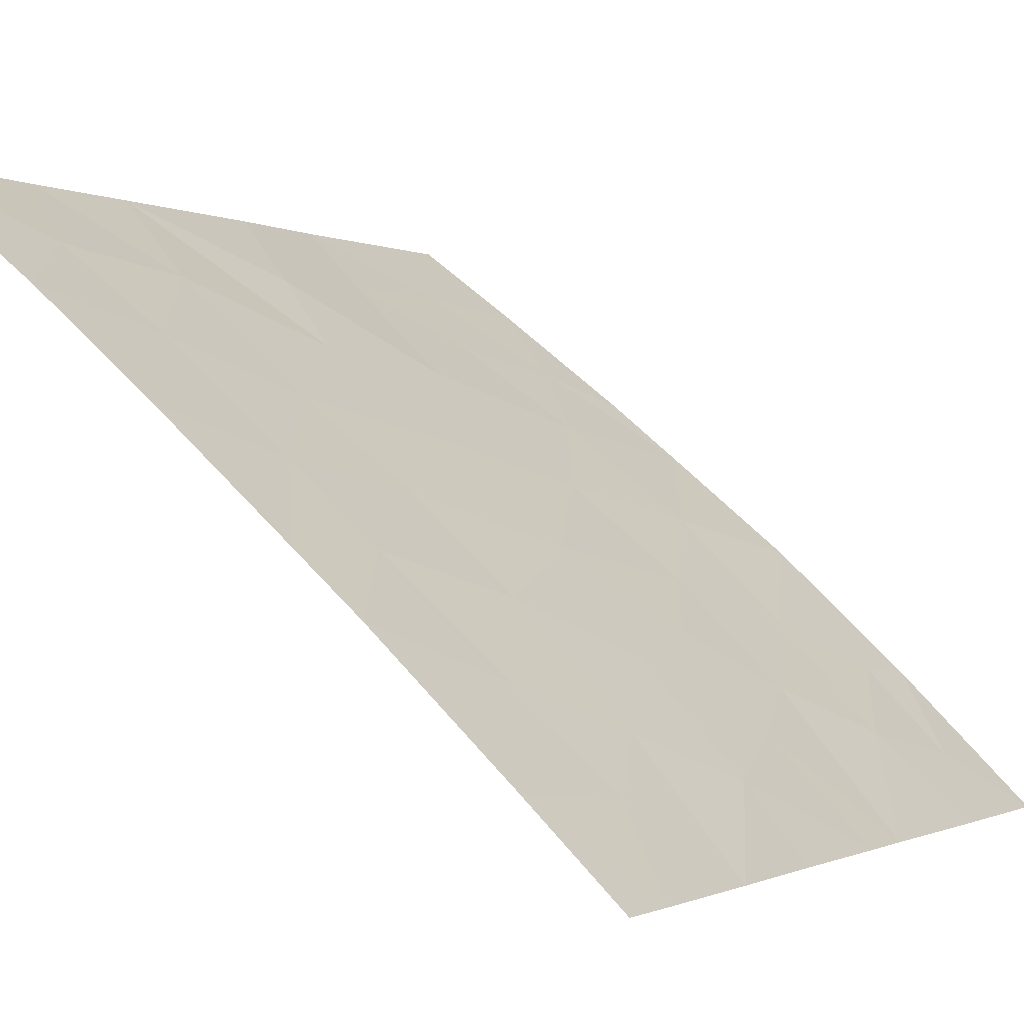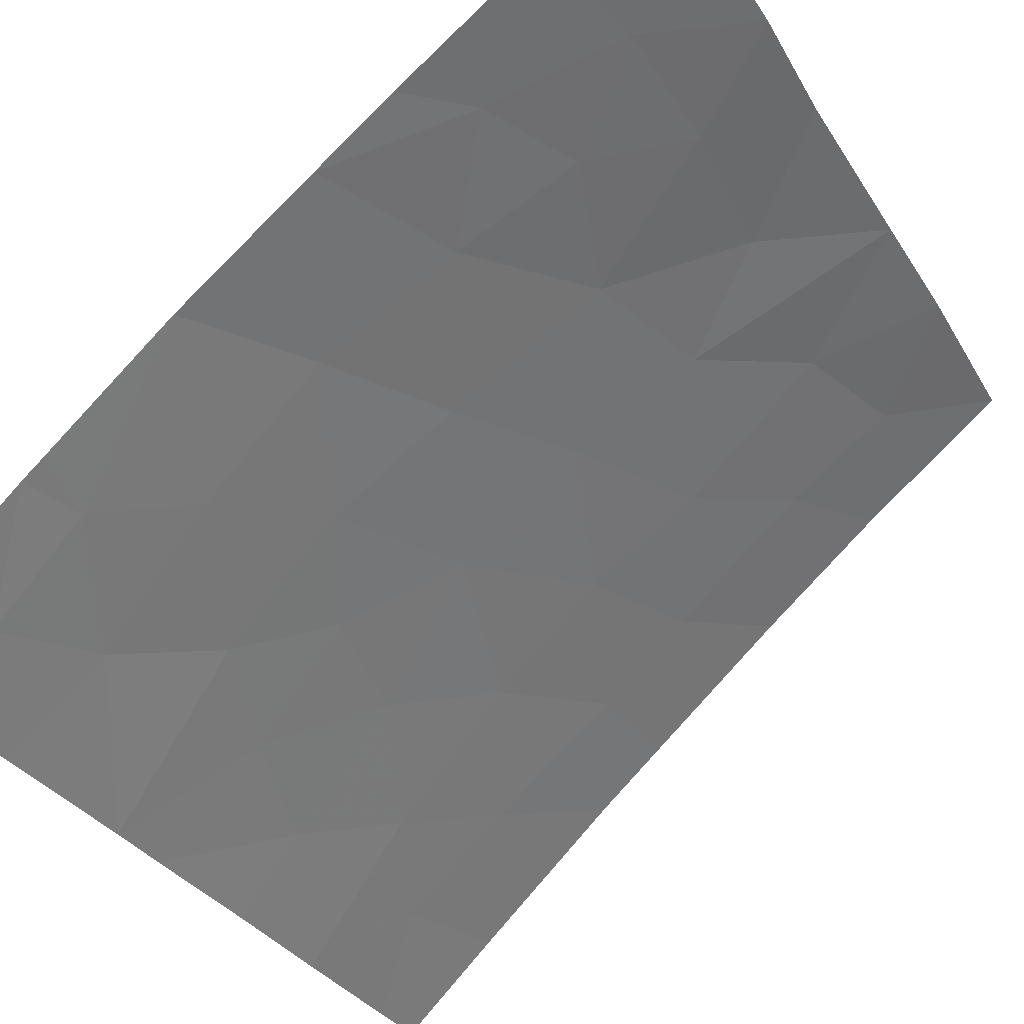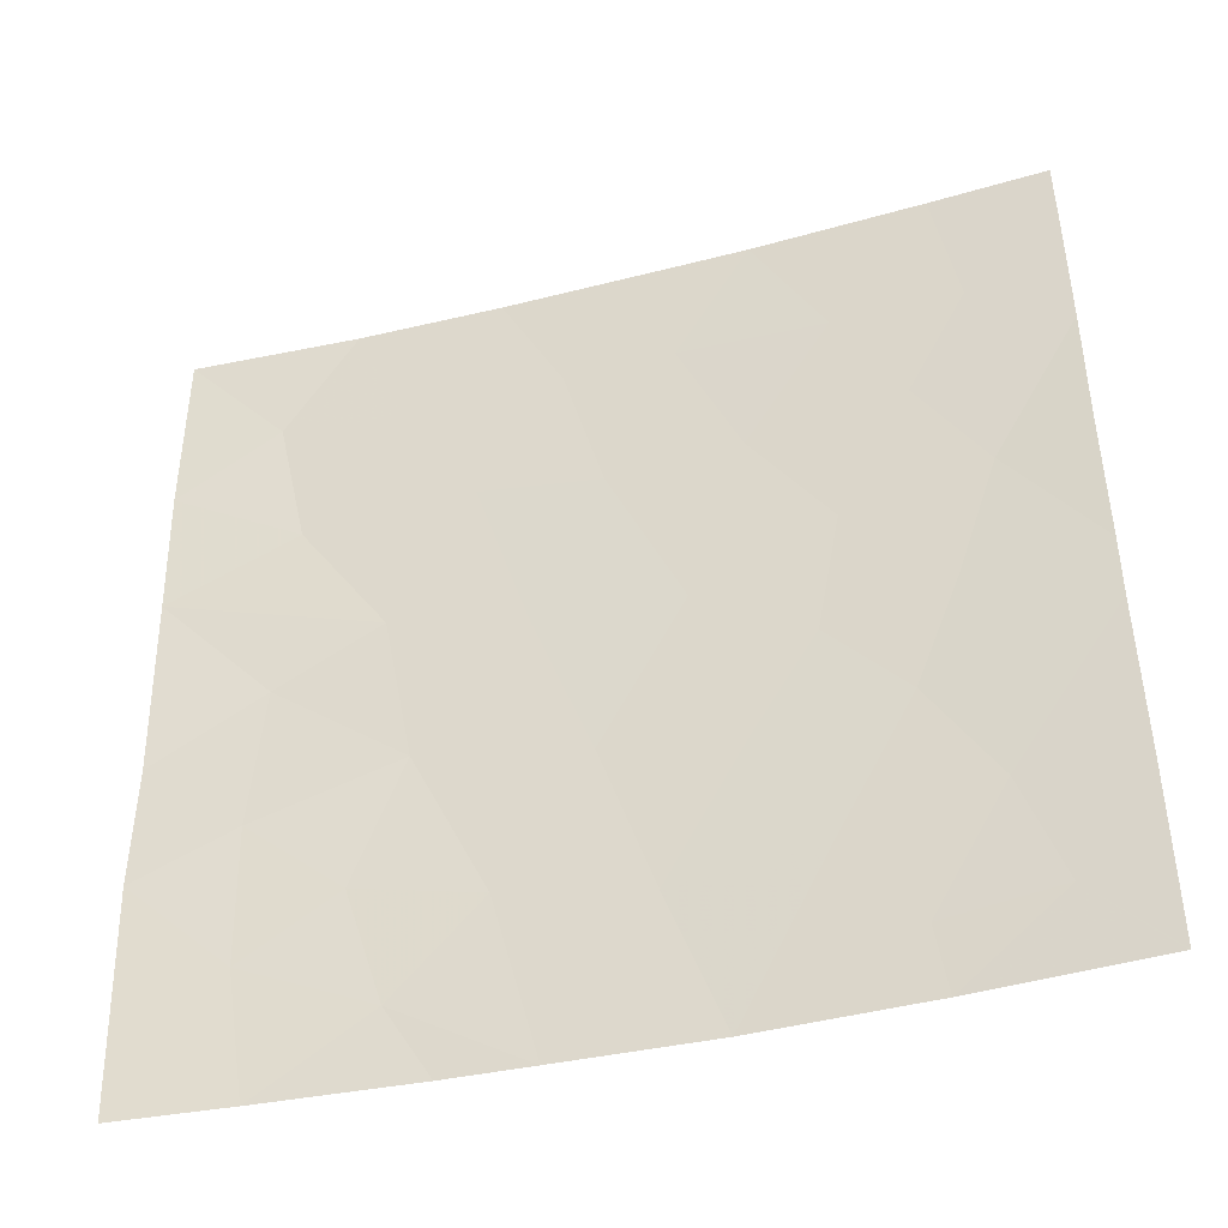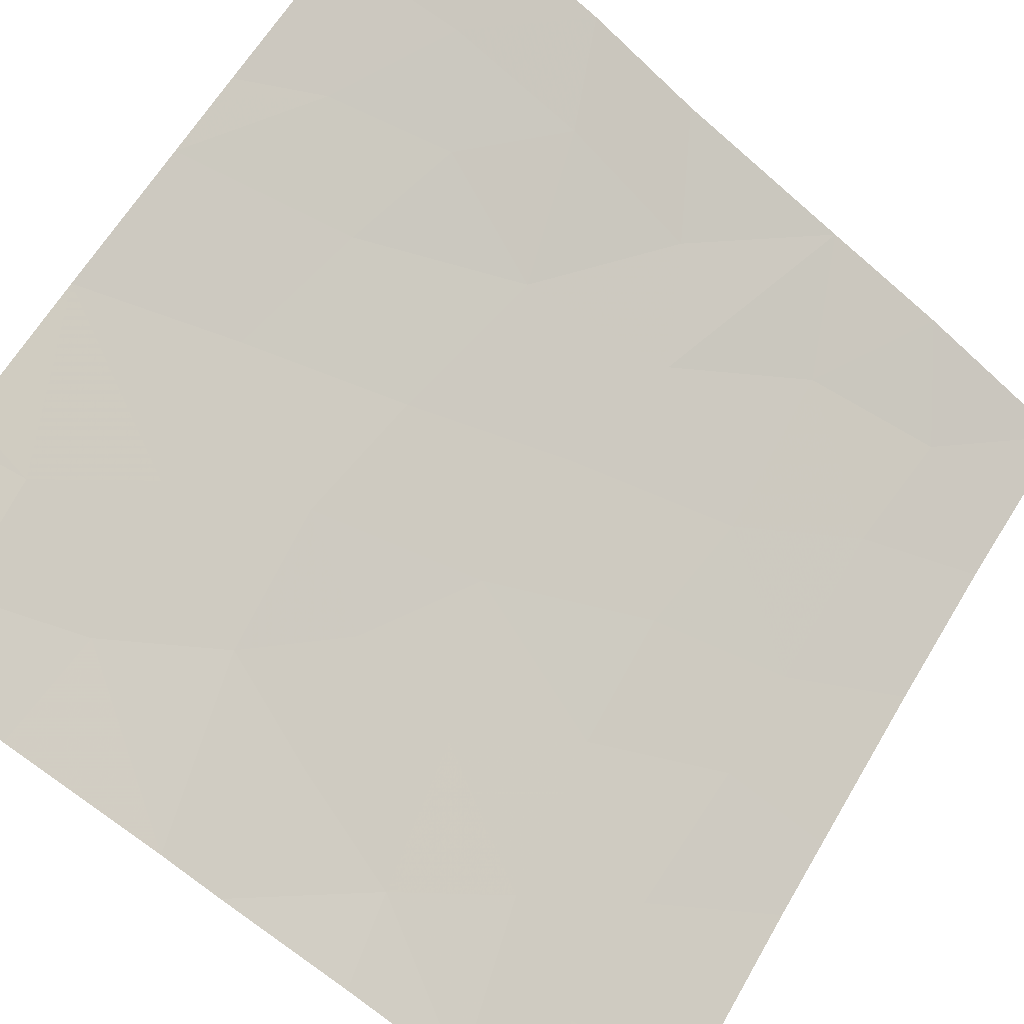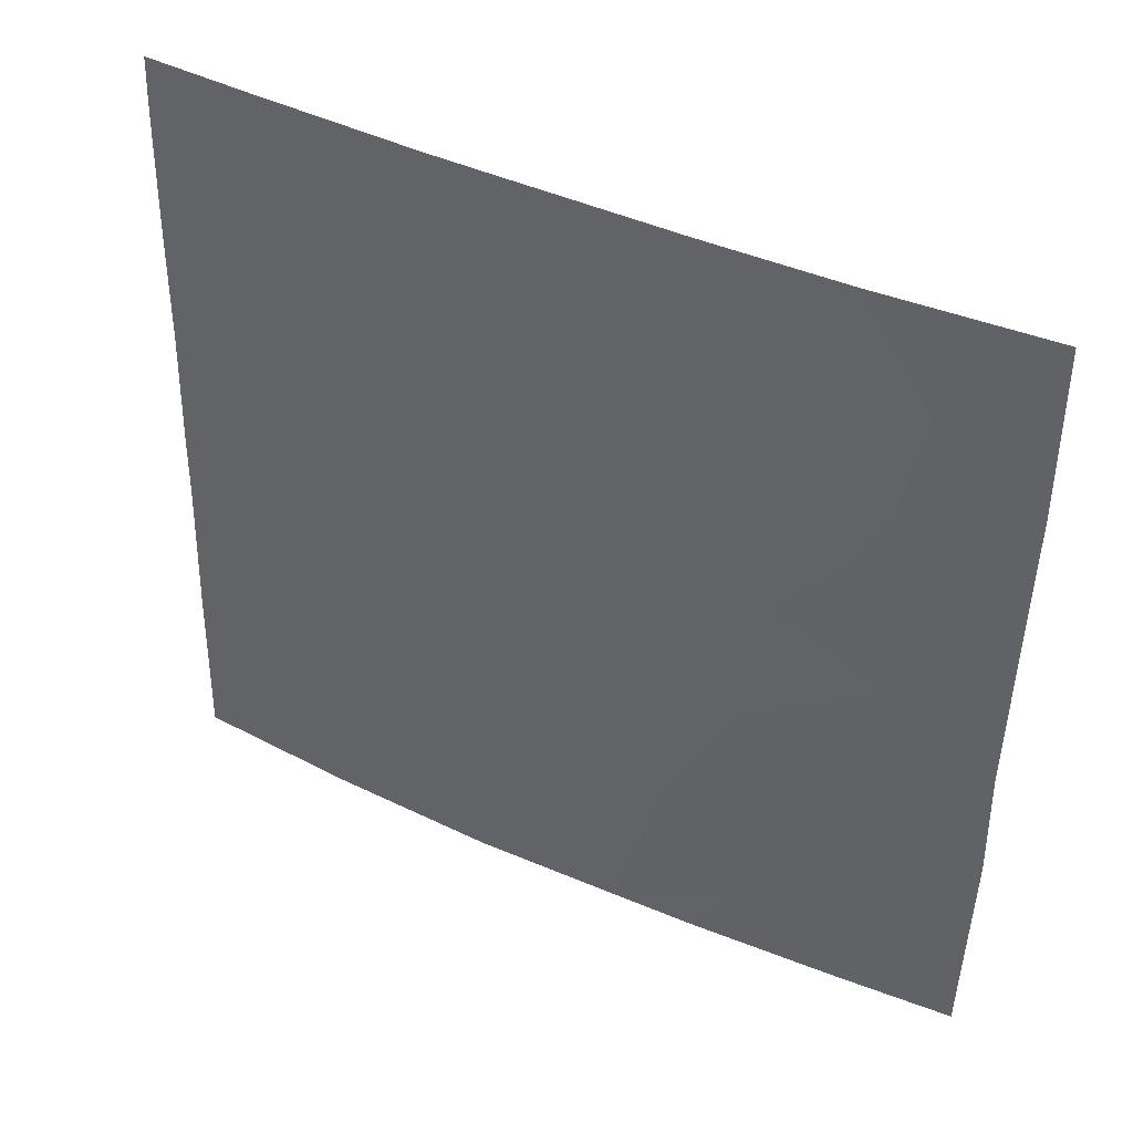
<metadata>
{"format":"obj","ext":"obj","renderer":"f3d","projection":"perspective","resolution":1024,"background":"white","views":[{"elev":-0.4,"azim":28.1,"up":"+Y"},{"elev":-32.4,"azim":-154.0,"up":"+Y"},{"elev":-39.8,"azim":-23.3,"up":"+Z"},{"elev":-67.7,"azim":-132.1,"up":"+Y"},{"elev":43.6,"azim":167.4,"up":"+Z"}]}
</metadata>
<code>
v 37.29 34.94 46.42
v 41.9 30.72 47.3
v 38.68 33.85 41.93
v 37.25 35.08 42.16
v 41.99 30.72 42.77
v 40.18 32.49 42.13
v 36.81 35.54 38
v 36.29 35.92 40.37
v 40.9 31.86 40.66
v 36.85 35.29 48.37
v 35.09 36.82 44.72
v 42.05 30.72 40.52
v 42.1 30.72 38.01
v 41.32 31.48 39.12
v 42.09 30.73 38
v 35.09 36.76 48.3
v 32.56 38.72 47.49
v 40.91 31.65 48.2
v 41.04 31.62 45.32
v 38.81 33.55 50
v 41.86 30.72 49.17
v 35.43 36.58 42.55
v 33.76 37.85 41.87
v 36.15 35.87 50
v 41.93 30.72 45.54
v 32.66 38.72 38.69
v 33.8 37.85 39.86
v 32.6 38.72 41.21
v 41.98 30.72 43.64
v 34.04 37.71 38
v 35.85 36.32 38
v 35.31 36.72 39.07
v 32.6 38.72 45.63
v 33.92 37.77 43.93
v 34.88 37.02 40.74
v 37.95 34.3 50
v 40.04 32.74 38
v 38.5 34.16 38
v 34.09 37.59 46.5
v 32.64 38.72 42.97
v 40.16 32.59 38.96
v 32.68 38.72 38
v 40.62 31.87 50
v 41.84 30.72 50
v 34.54 37.21 50
v 40.29 32.51 38
v 32.59 38.72 50
v 42.11 30.72 38
v 36.57 35.6 44.33
v 38.14 34.28 44.22
v 37.86 34.63 40.04
v 39.59 32.86 48.26
v 39.58 32.98 44.99
v 39.39 33.26 40.24
v 39.35 33.23 43.29
v 40.63 32.04 43.67
v 38.02 34.27 48.38
v 33.74 37.85 48.46
v 38.71 33.71 46.51
v 40.31 32.25 46.76
v 35.96 36.06 46.65
f 9 5 6
f 4 49 22
f 49 61 11
f 13 12 14
f 14 15 13
f 18 2 21
f 22 23 35
f 5 56 6
f 25 2 19
f 28 26 27
f 29 25 19
f 27 30 32
f 30 31 32
f 33 34 11
f 22 11 34
f 7 51 8
f 32 7 8
f 8 35 32
f 22 35 8
f 3 51 54
f 50 55 53
f 1 10 61
f 39 16 58
f 23 34 40
f 59 53 60
f 56 29 19
f 38 41 54
f 30 26 42
f 27 26 30
f 43 18 21
f 43 21 44
f 20 52 43
f 24 45 16
f 14 41 46
f 16 45 58
f 32 31 7
f 41 14 9
f 48 13 15
f 46 41 37
f 23 22 34
f 15 14 46
f 61 16 39
f 4 22 8
f 12 5 9
f 27 32 35
f 27 35 23
f 17 33 39
f 14 12 9
f 18 52 60
f 40 28 23
f 11 61 39
f 39 33 11
f 28 27 23
f 33 40 34
f 4 50 49
f 10 1 57
f 3 50 4
f 56 55 6
f 24 16 10
f 51 4 8
f 38 54 51
f 41 38 37
f 51 7 38
f 52 20 57
f 55 50 3
f 53 55 56
f 9 54 41
f 6 54 9
f 3 6 55
f 22 49 11
f 56 19 53
f 60 53 19
f 4 51 3
f 52 18 43
f 3 54 6
f 59 60 52
f 50 1 49
f 29 56 5
f 36 57 20
f 52 57 59
f 17 58 47
f 58 45 47
f 58 17 39
f 59 50 53
f 59 1 50
f 18 60 2
f 60 19 2
f 1 61 49
f 1 59 57
f 10 57 36
f 10 36 24
f 16 61 10

</code>
